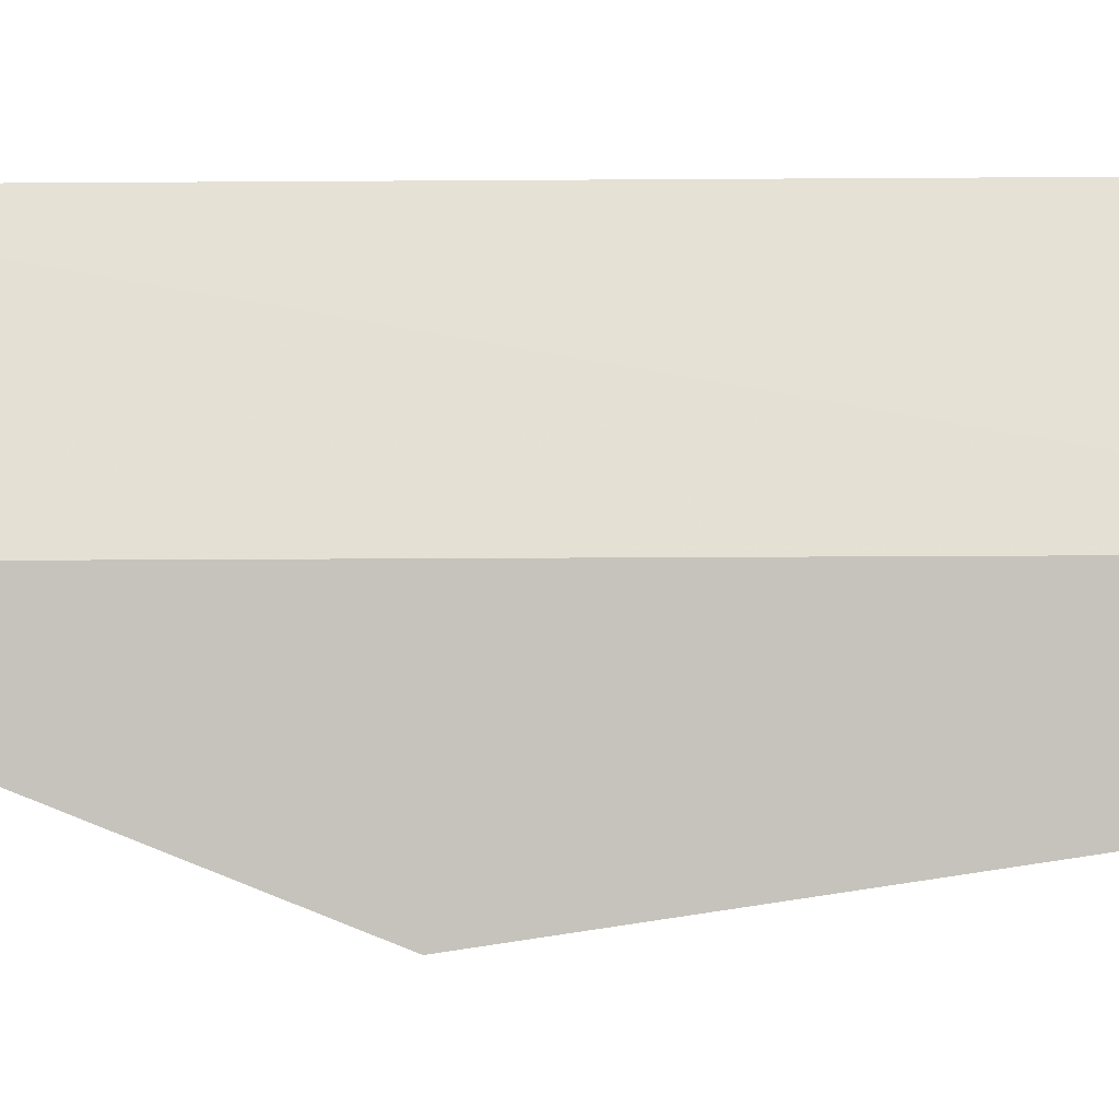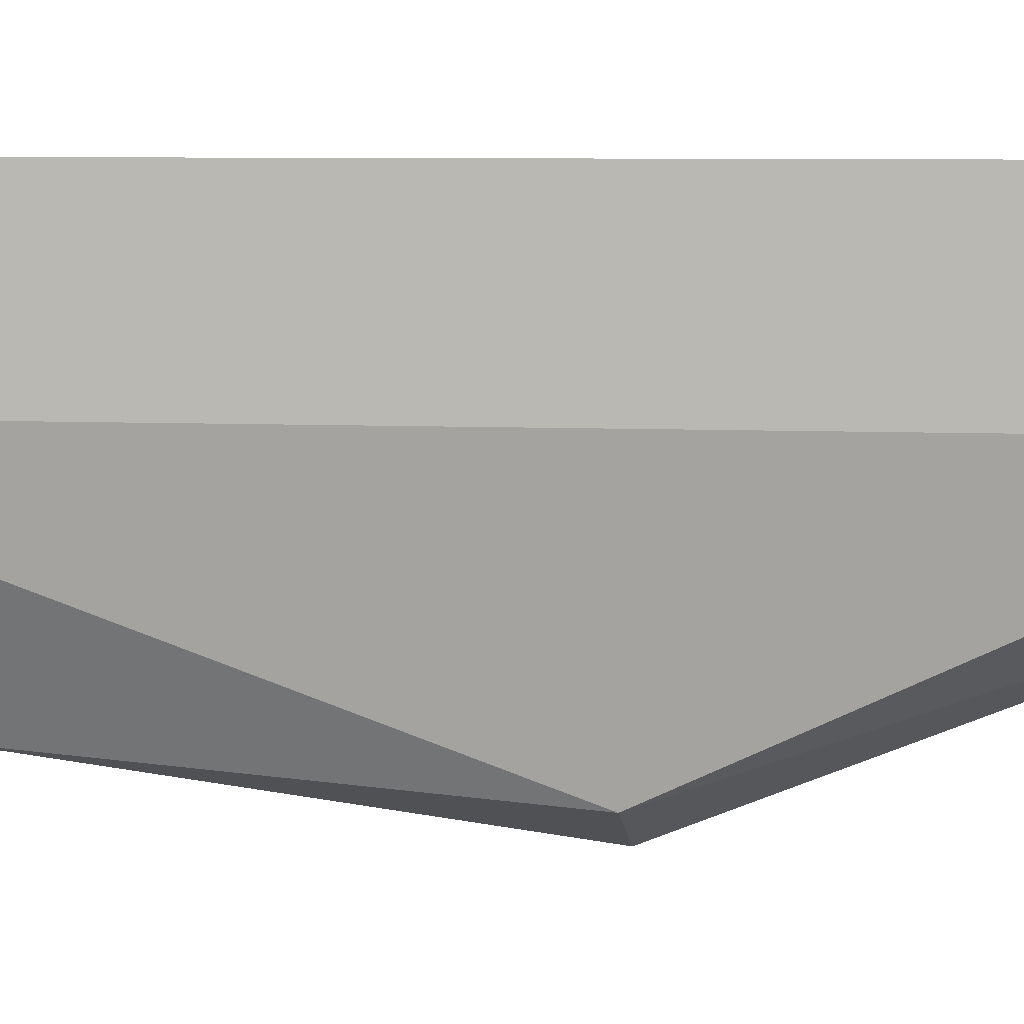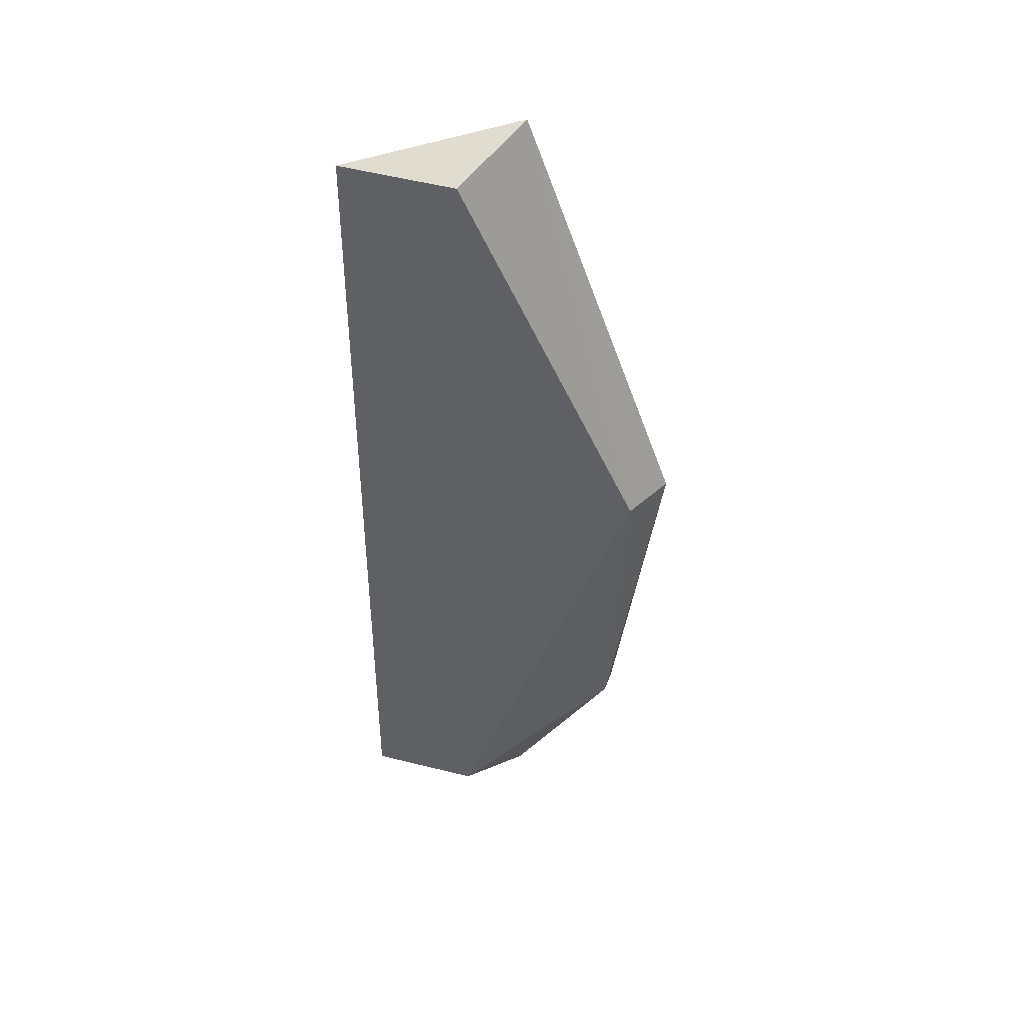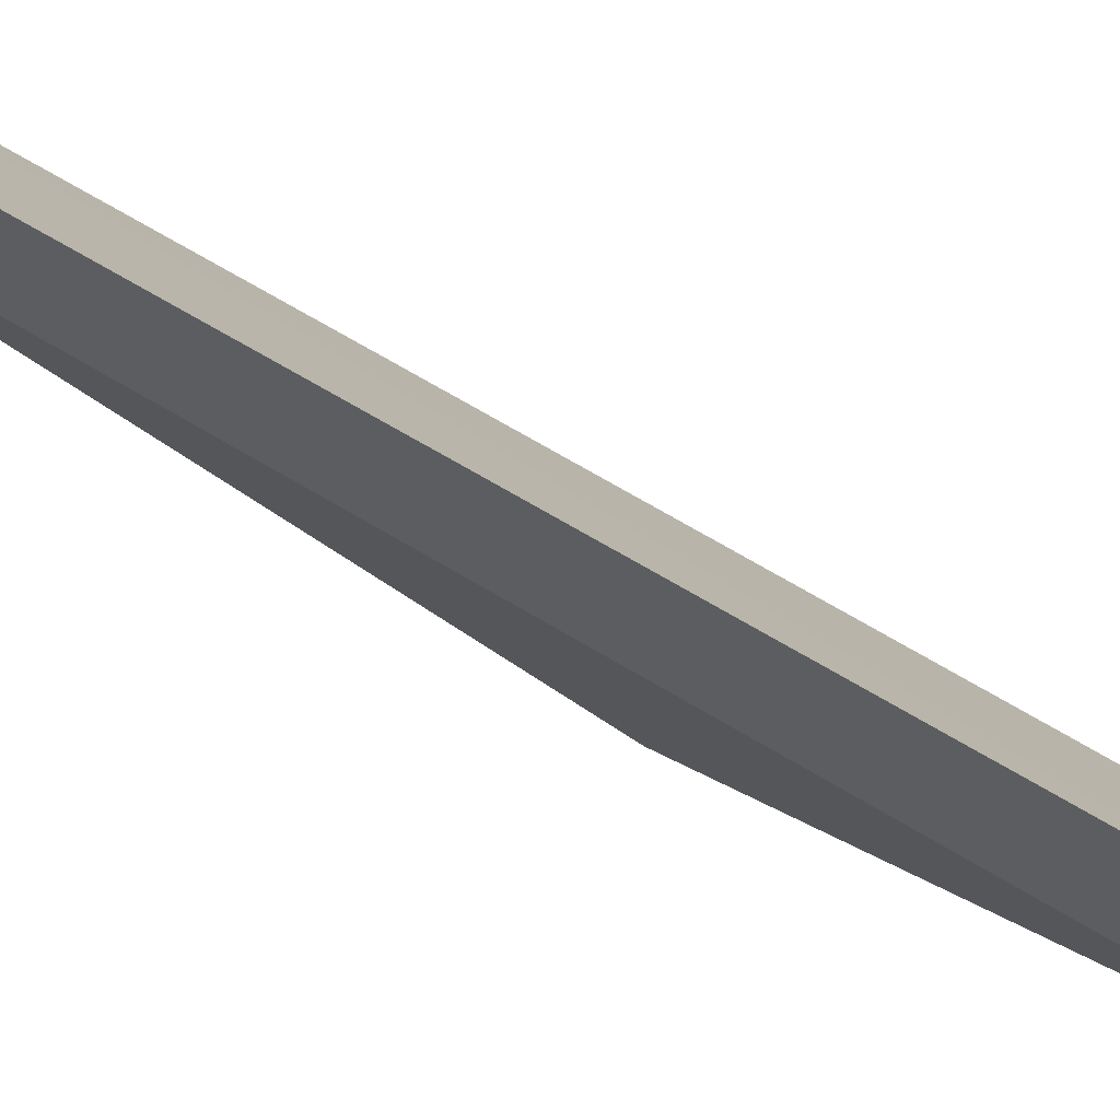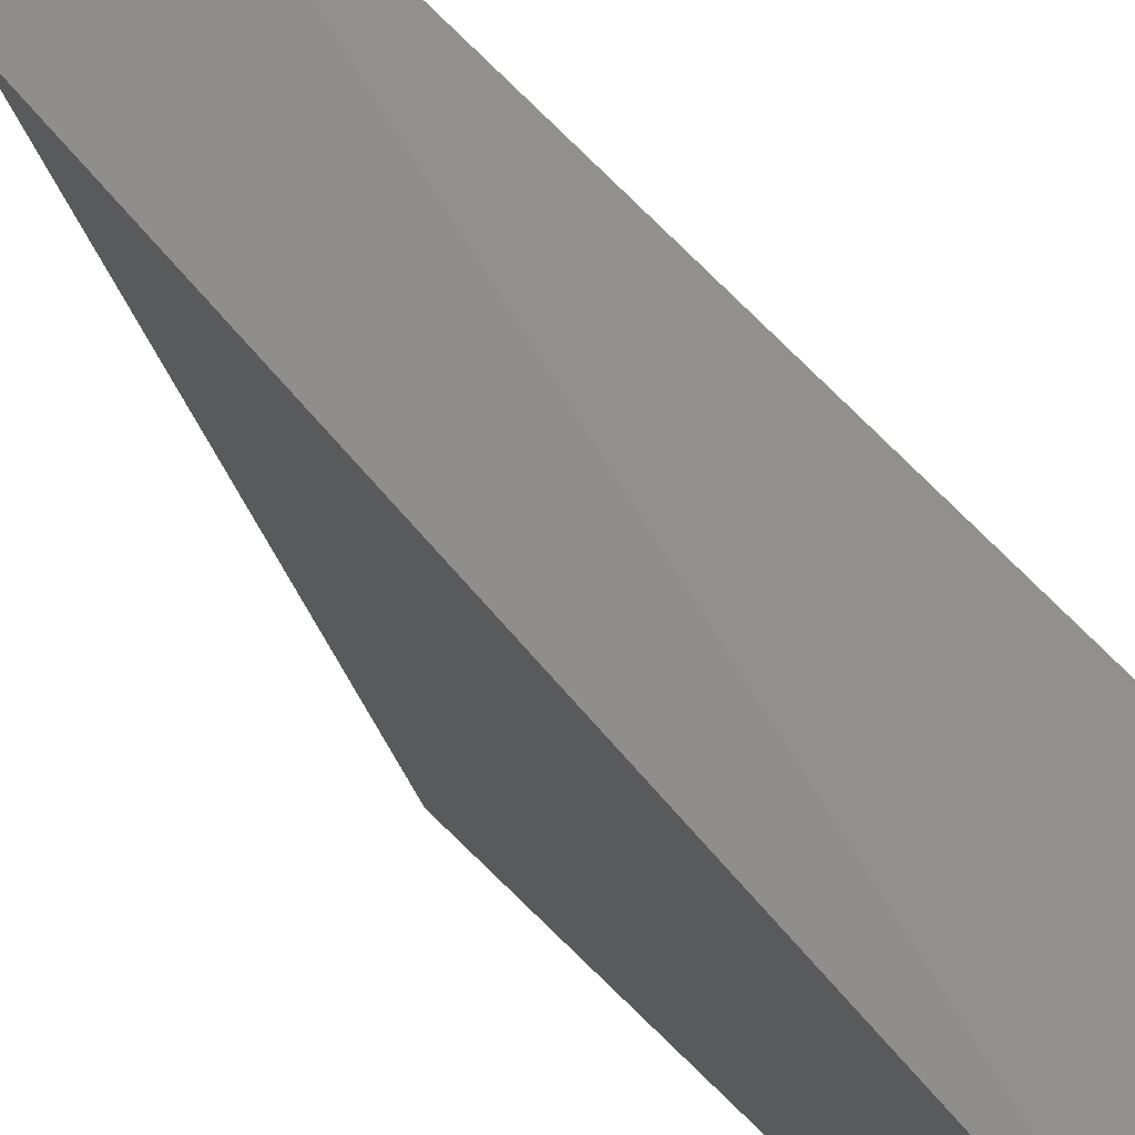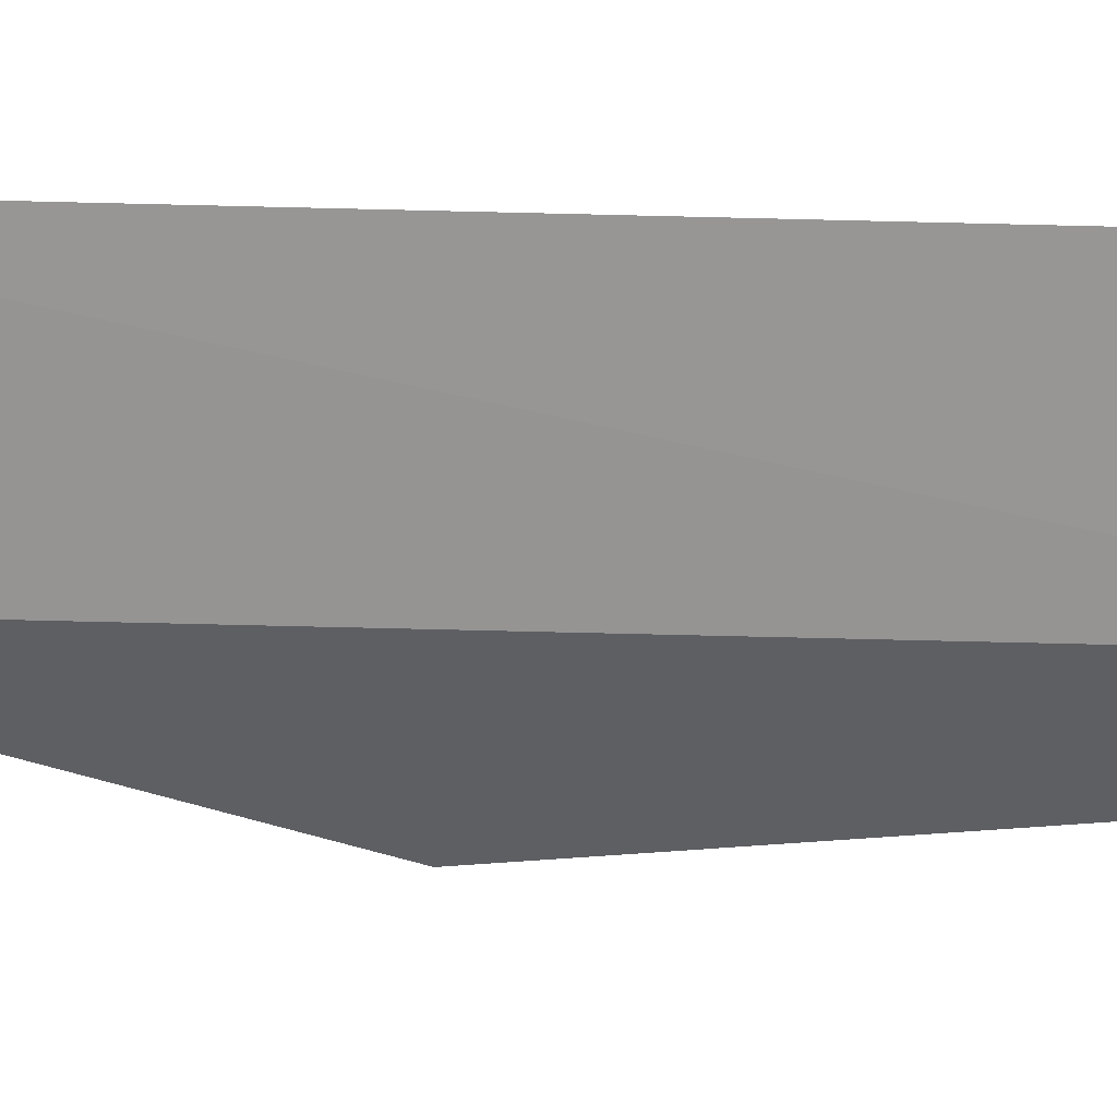
<metadata>
{"format":"obj","ext":"obj","renderer":"f3d","projection":"perspective","resolution":1024,"background":"white","views":[{"elev":-0.2,"azim":93.7,"up":"+Y"},{"elev":6.5,"azim":-85.2,"up":"+Y"},{"elev":42.1,"azim":-71.4,"up":"+Z"},{"elev":68.5,"azim":-59.1,"up":"+Y"},{"elev":41.6,"azim":148.1,"up":"+Y"},{"elev":49.0,"azim":91.9,"up":"+Y"}]}
</metadata>
<code>
v -0.2803 -0.09144 0.006273
v -0.2803 -0.07121 -0.0574
v -0.2803 -0.0717 0.05683
v -0.2903 -0.05159 0.05253
v -0.2903 -0.06603 -0.05291
v -0.2903 -0.06653 0.05234
v -0.2835 -0.08539 -0.03305
v -0.2903 -0.05159 -0.05353
v -0.2866 -0.08831 0.005821
v -0.2803 -0.08539 -0.03305
f 1 2 3
f 3 2 4
f 6 3 4
f 6 4 5
f 7 5 2
f 8 5 4
f 8 4 2
f 8 2 5
f 9 1 3
f 9 3 6
f 9 7 1
f 9 6 5
f 9 5 7
f 10 7 2
f 10 2 1
f 10 1 7

</code>
